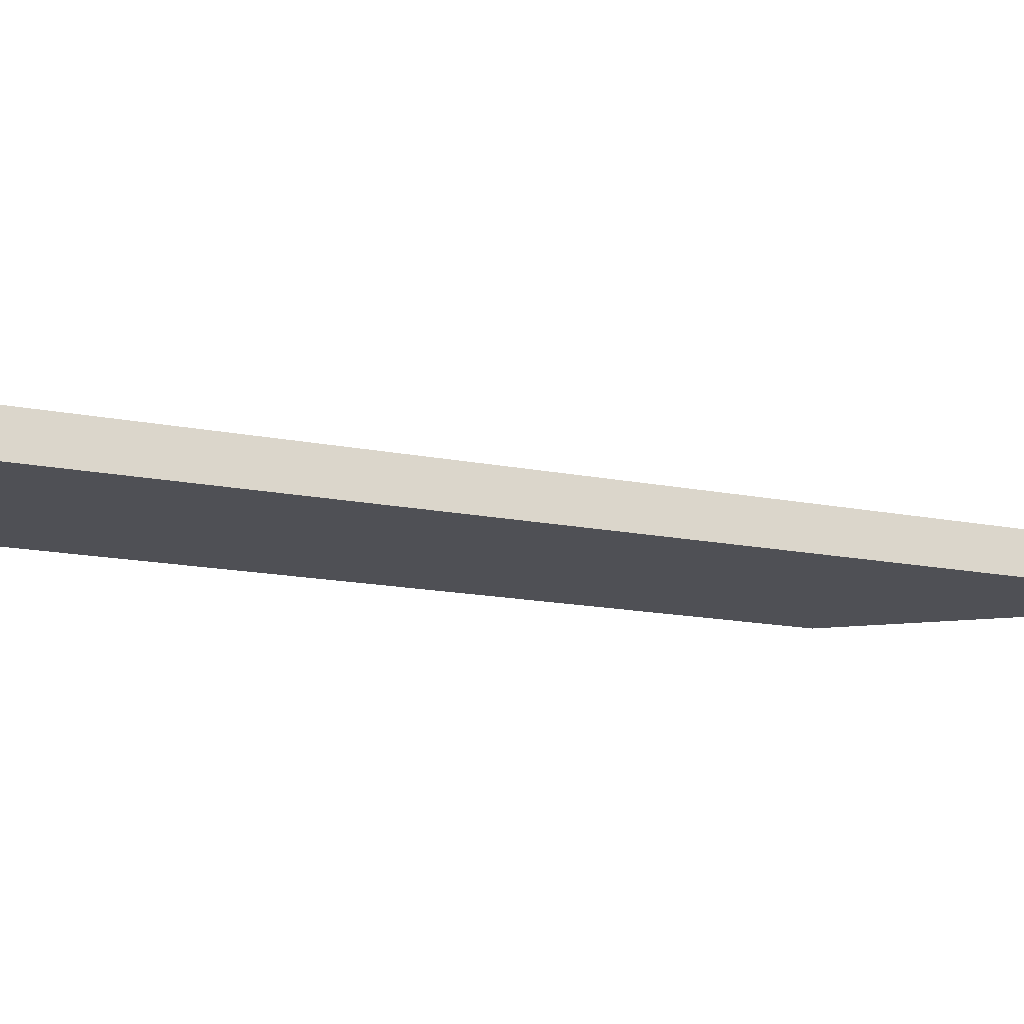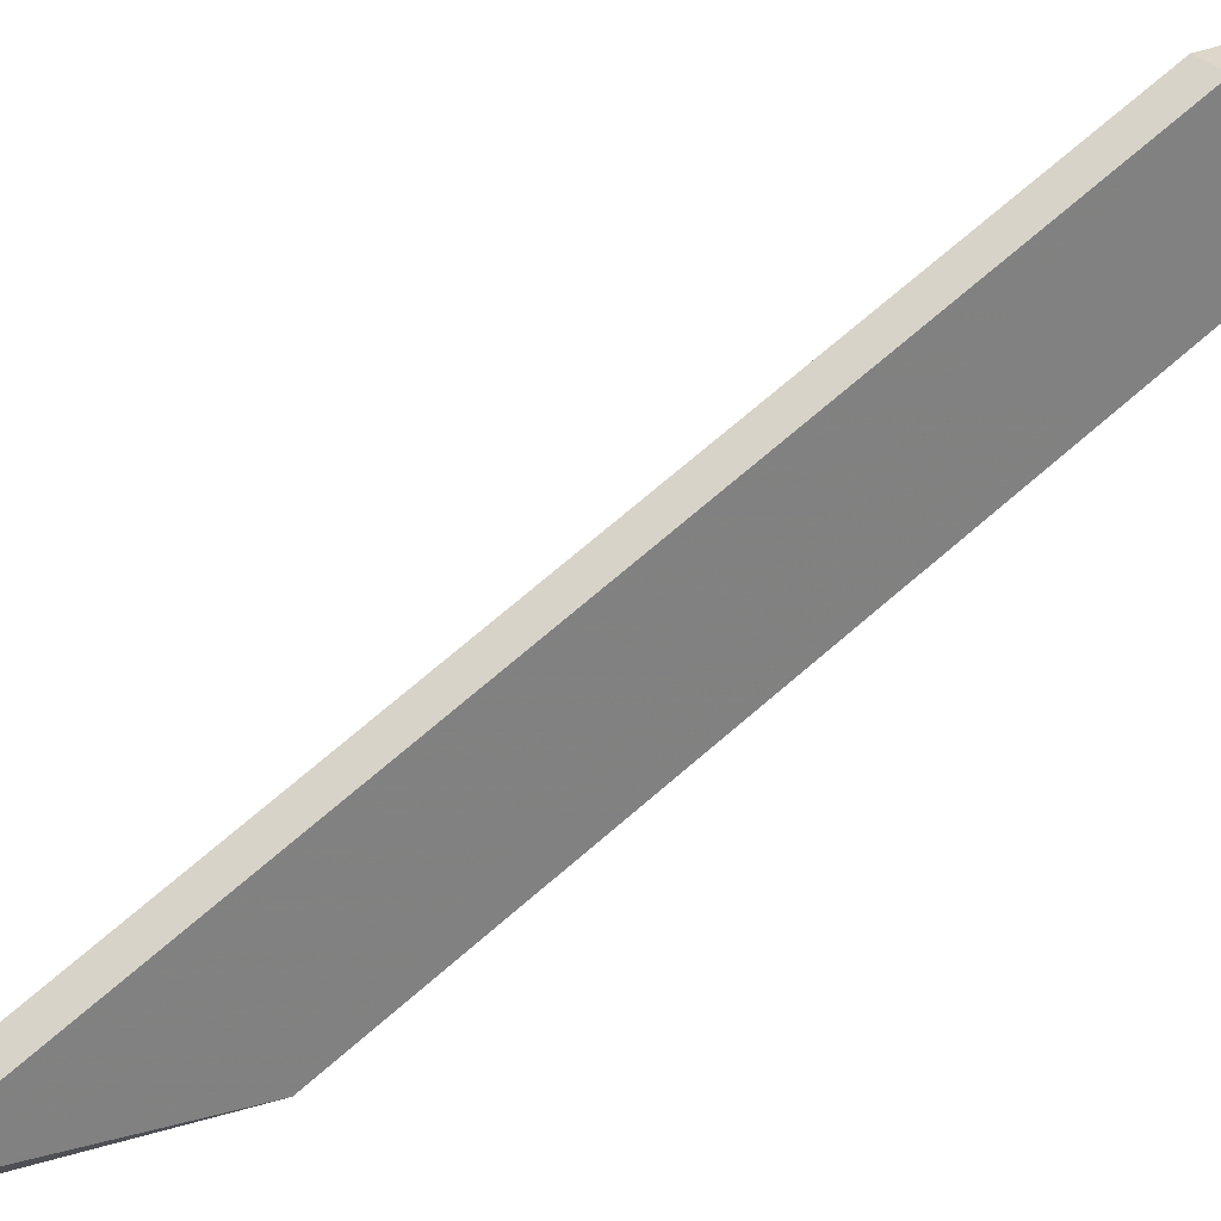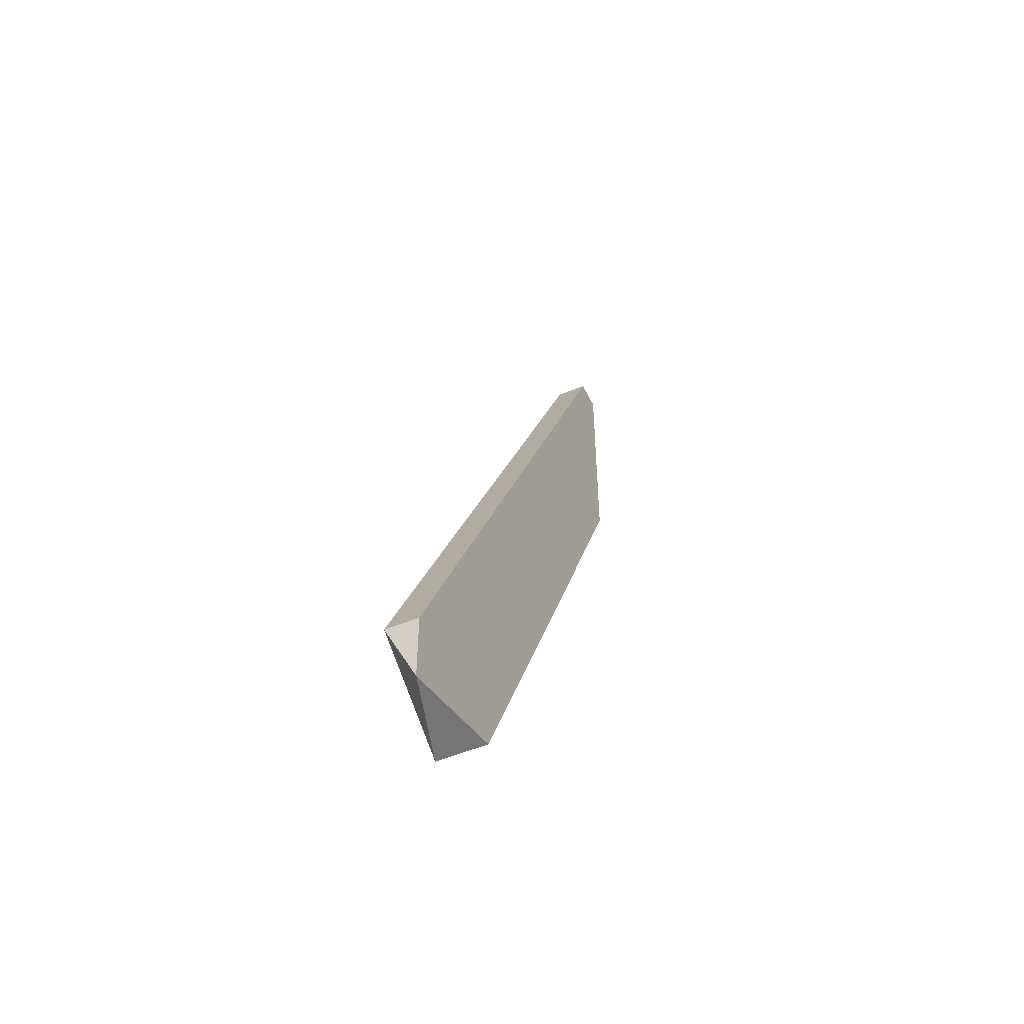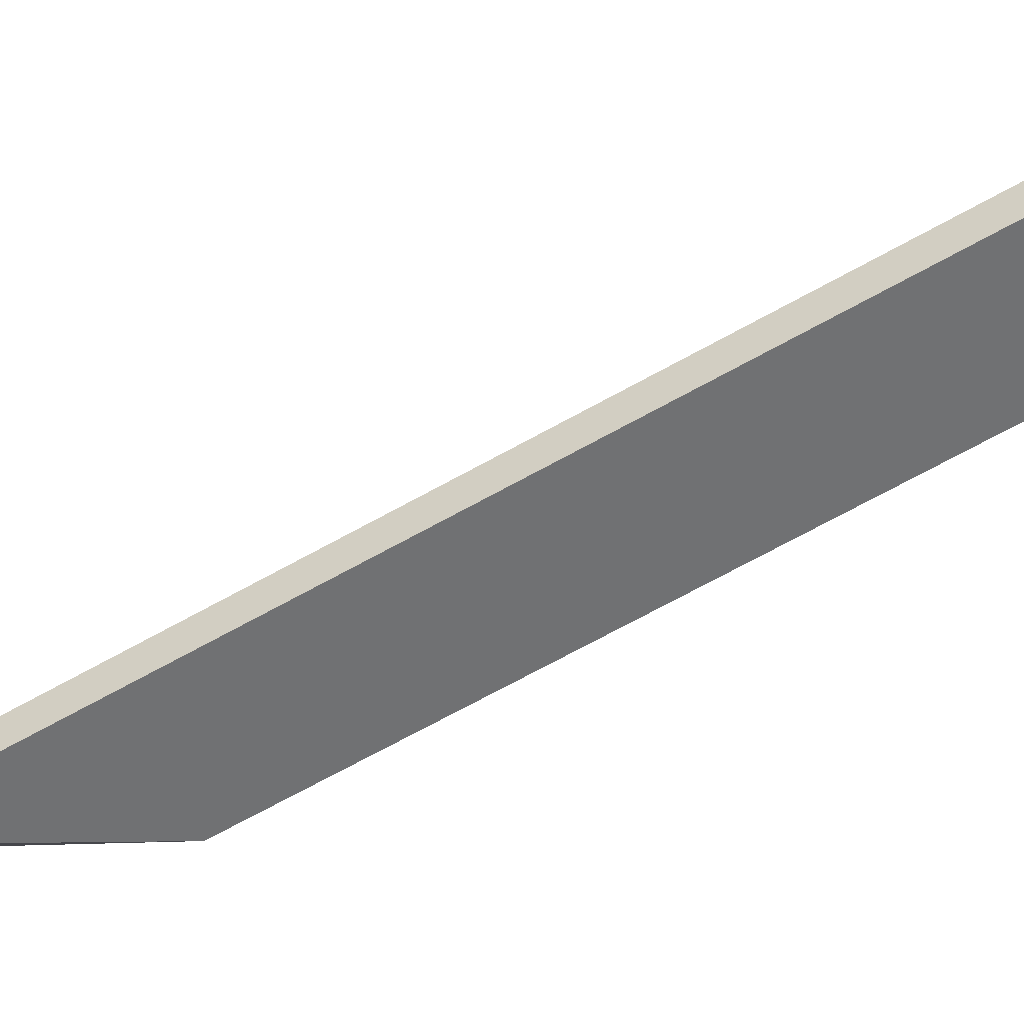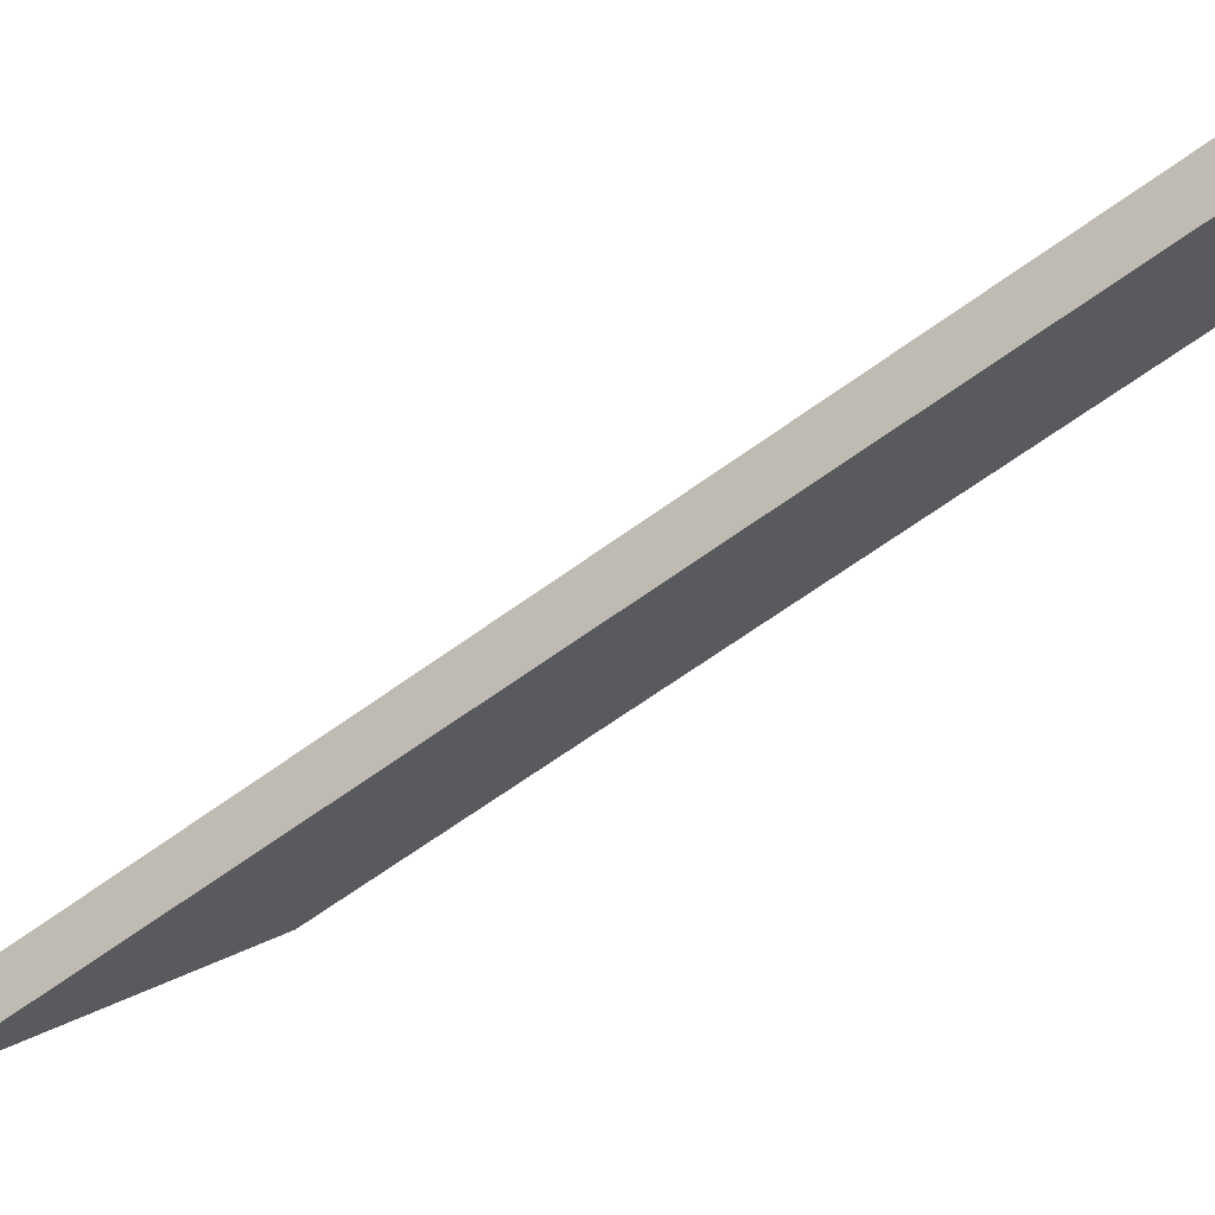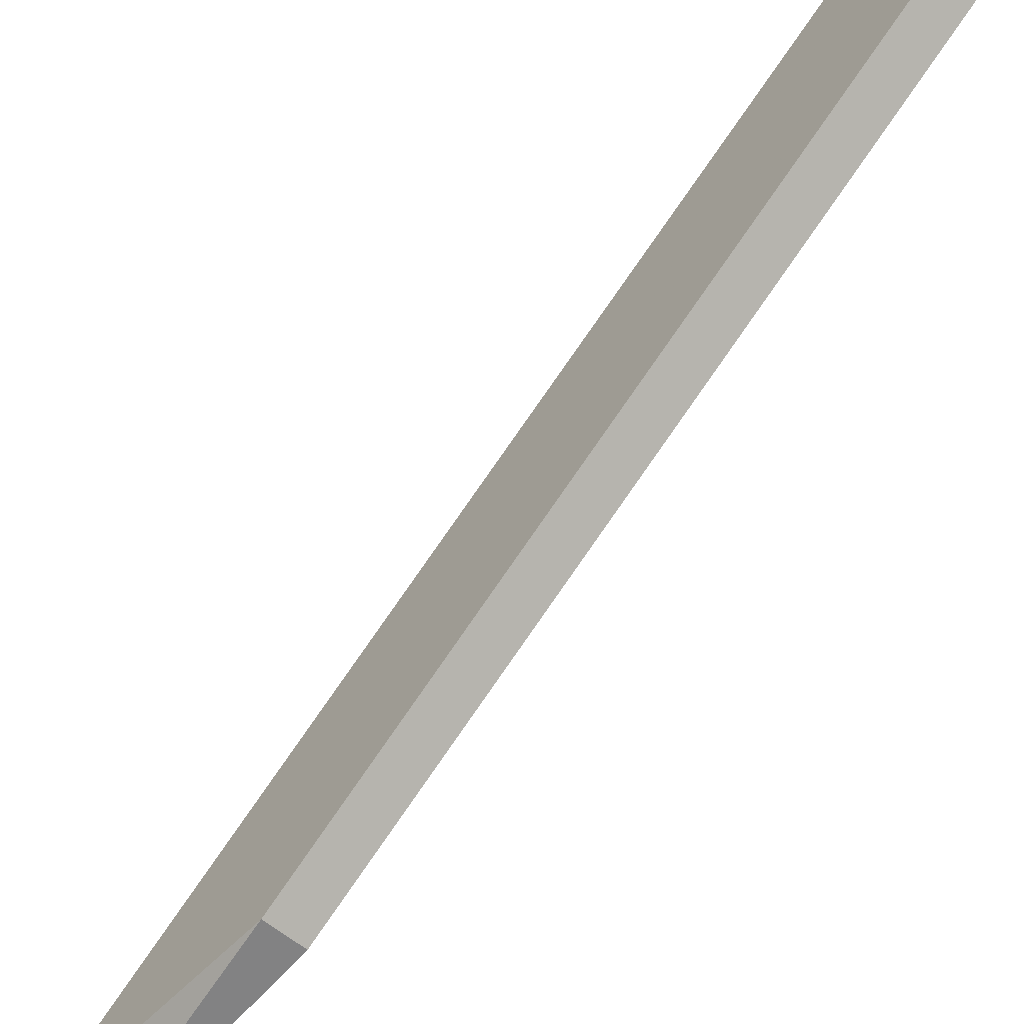
<metadata>
{"format":"obj","ext":"obj","renderer":"f3d","projection":"perspective","resolution":1024,"background":"white","views":[{"elev":70.3,"azim":86.7,"up":"+Z"},{"elev":30.8,"azim":-121.6,"up":"+Z"},{"elev":-48.9,"azim":25.2,"up":"+Y"},{"elev":35.2,"azim":-100.3,"up":"+Z"},{"elev":67.6,"azim":-116.1,"up":"+Z"},{"elev":-60.8,"azim":-40.1,"up":"+Z"}]}
</metadata>
<code>
v -0.003671 -0.002199 0.01433
v -0.003671 0.0177 0.007962
v -0.003671 -0.002996 0.01512
v -0.003671 0.01213 0.007165
v -0.003671 -0.001403 0.01751
v -0.002875 -0.002199 0.01433
v -0.002875 0.0177 0.007962
v -0.002875 0.0177 0.007165
v -0.002875 -0.002996 0.01751
v -0.002875 0.01213 0.007165
v -0.002875 -0.001403 0.01751
f 3 4 1
f 6 3 1
f 4 6 1
f 4 5 2
f 4 2 8
f 5 7 2
f 2 7 8
f 5 4 3
f 5 3 9
f 3 6 9
f 6 4 10
f 10 4 8
f 5 11 7
f 11 5 9
f 7 6 10
f 7 11 6
f 6 11 9
f 7 10 8

</code>
